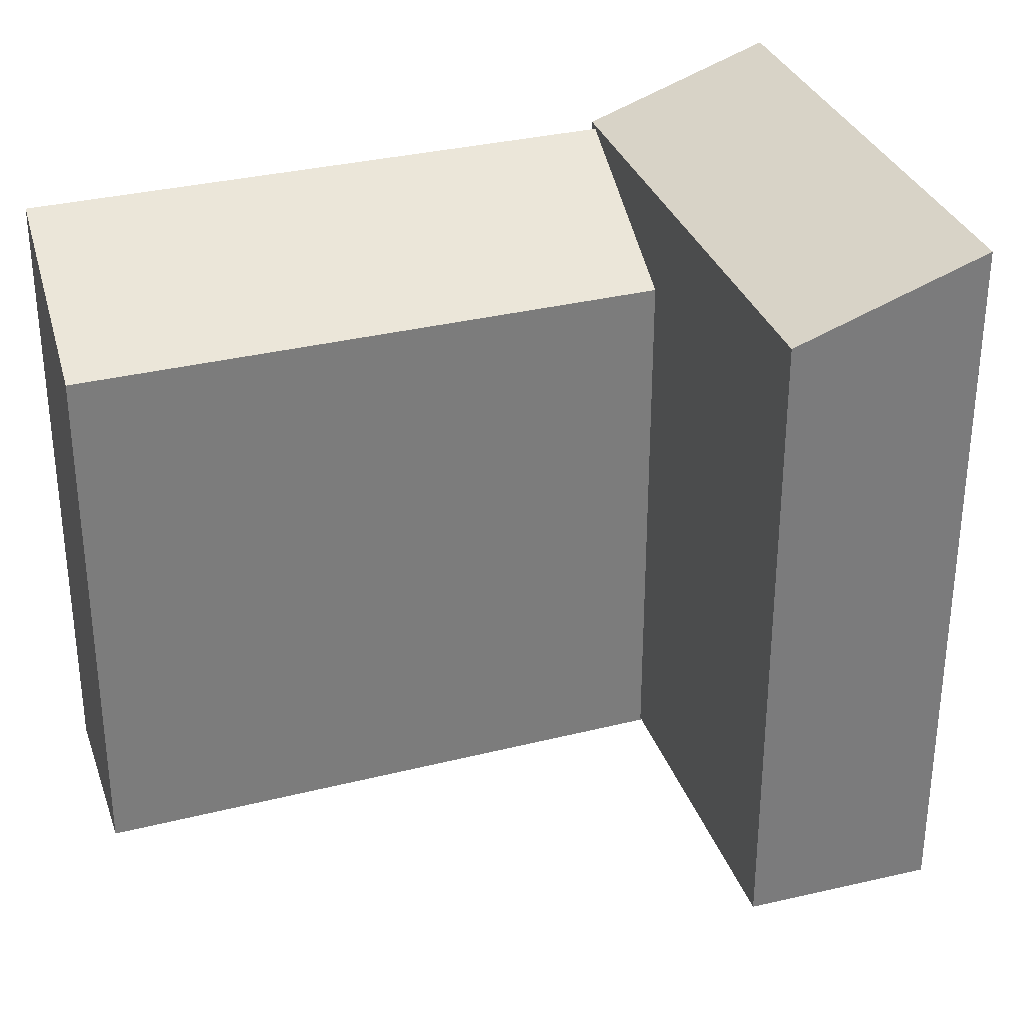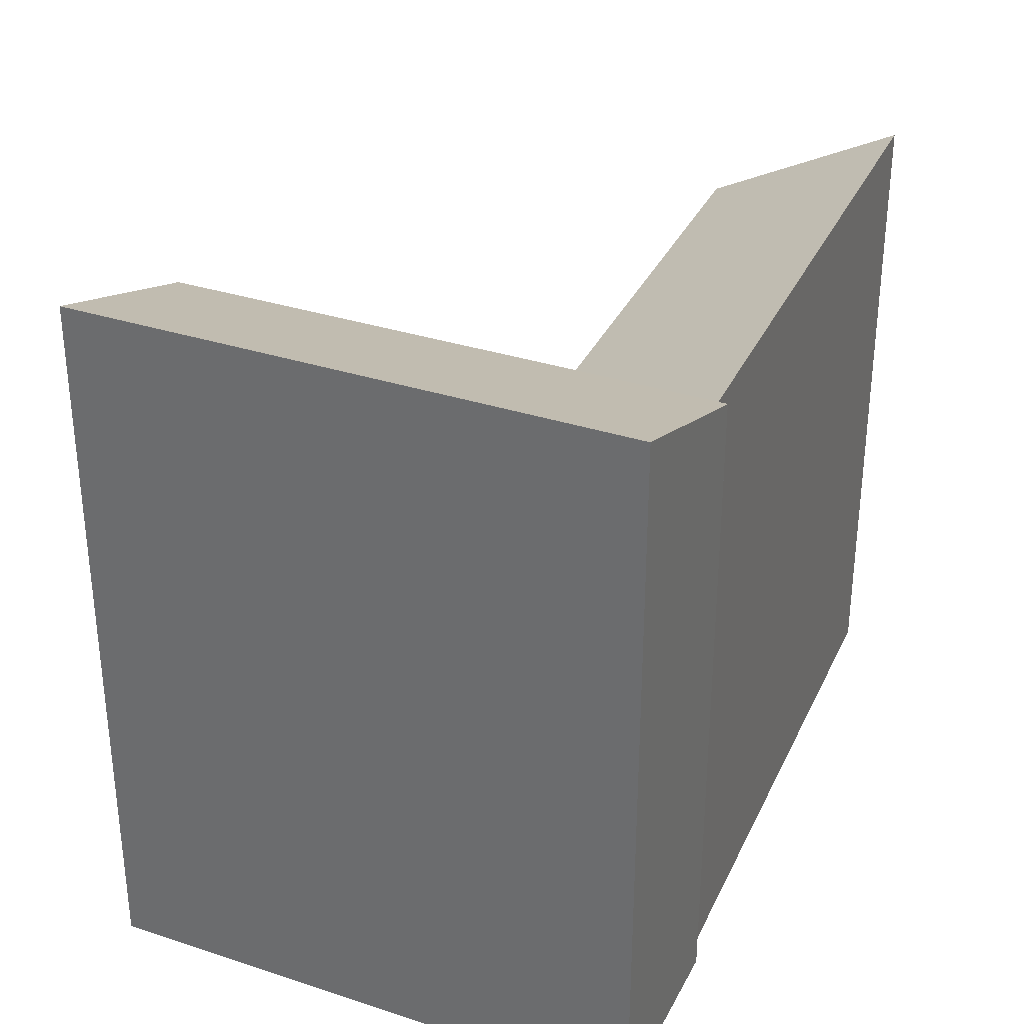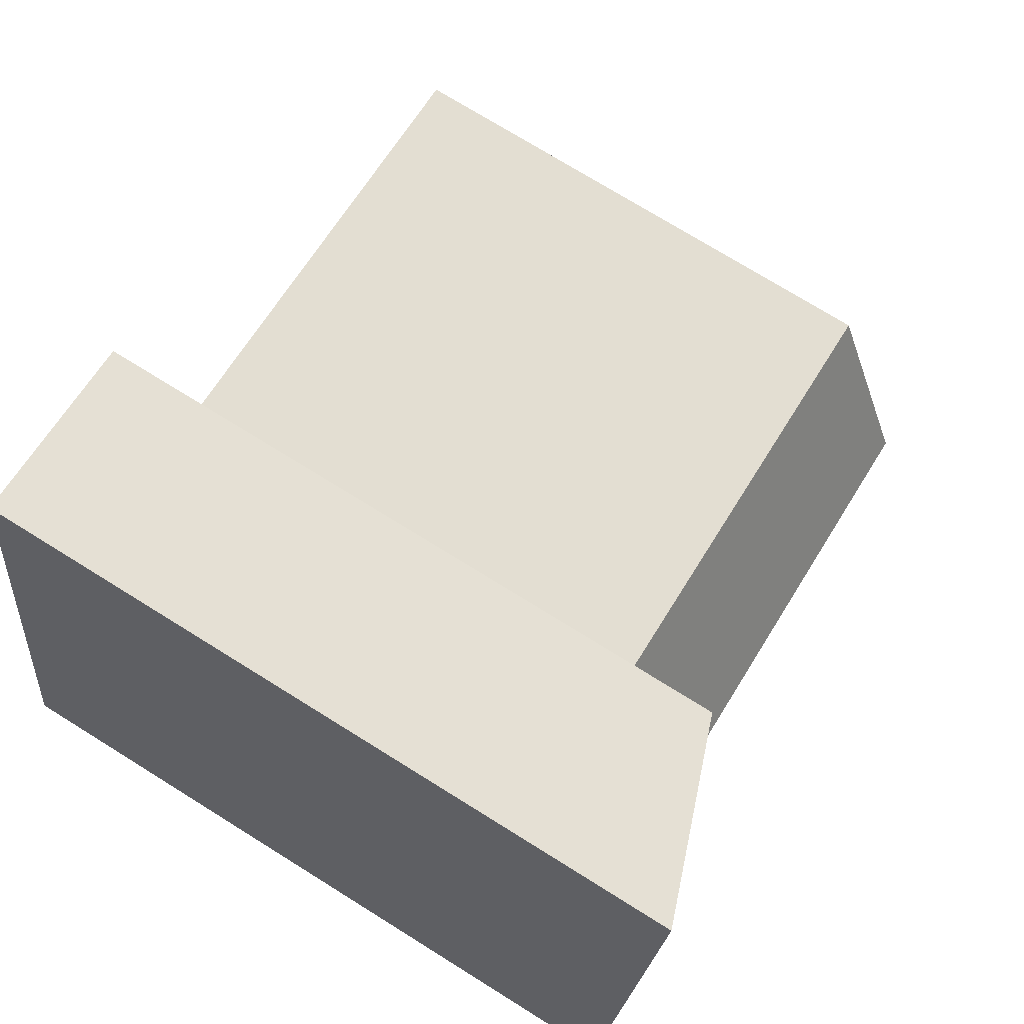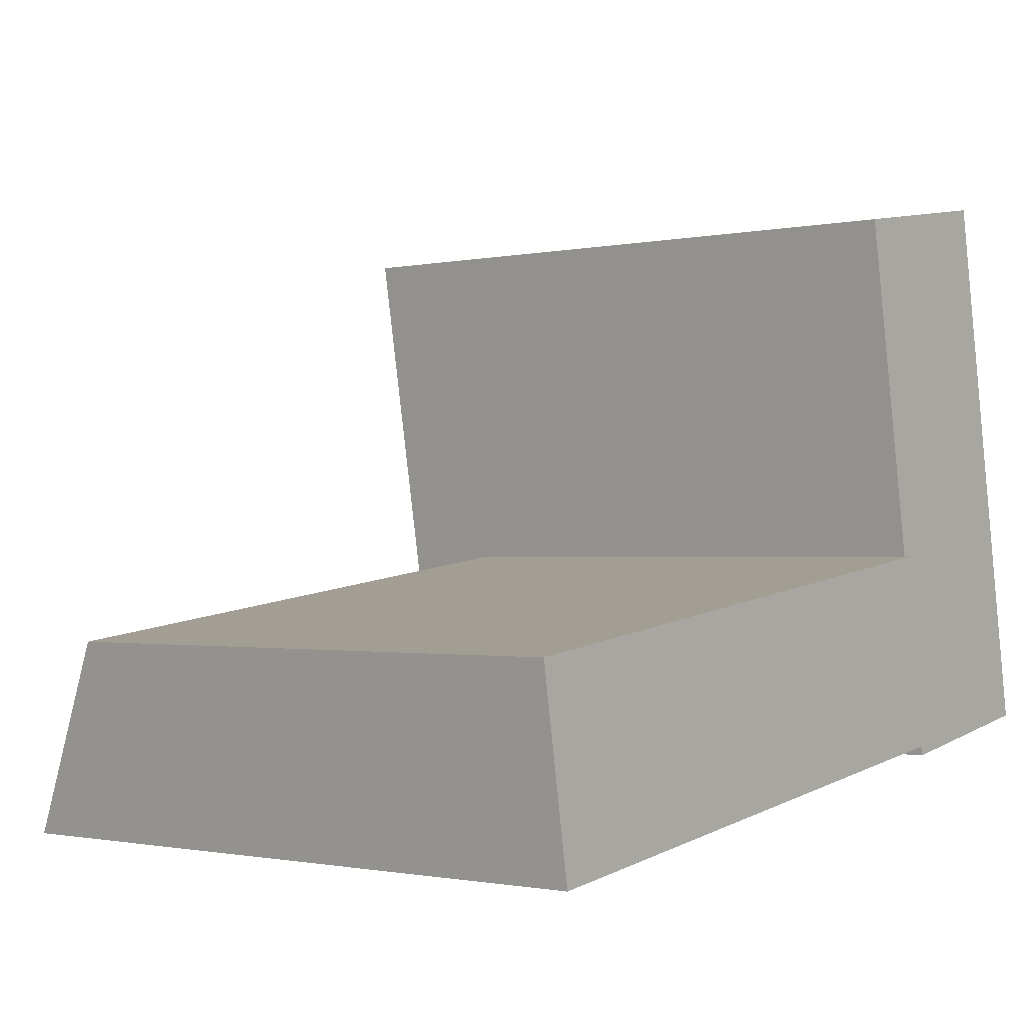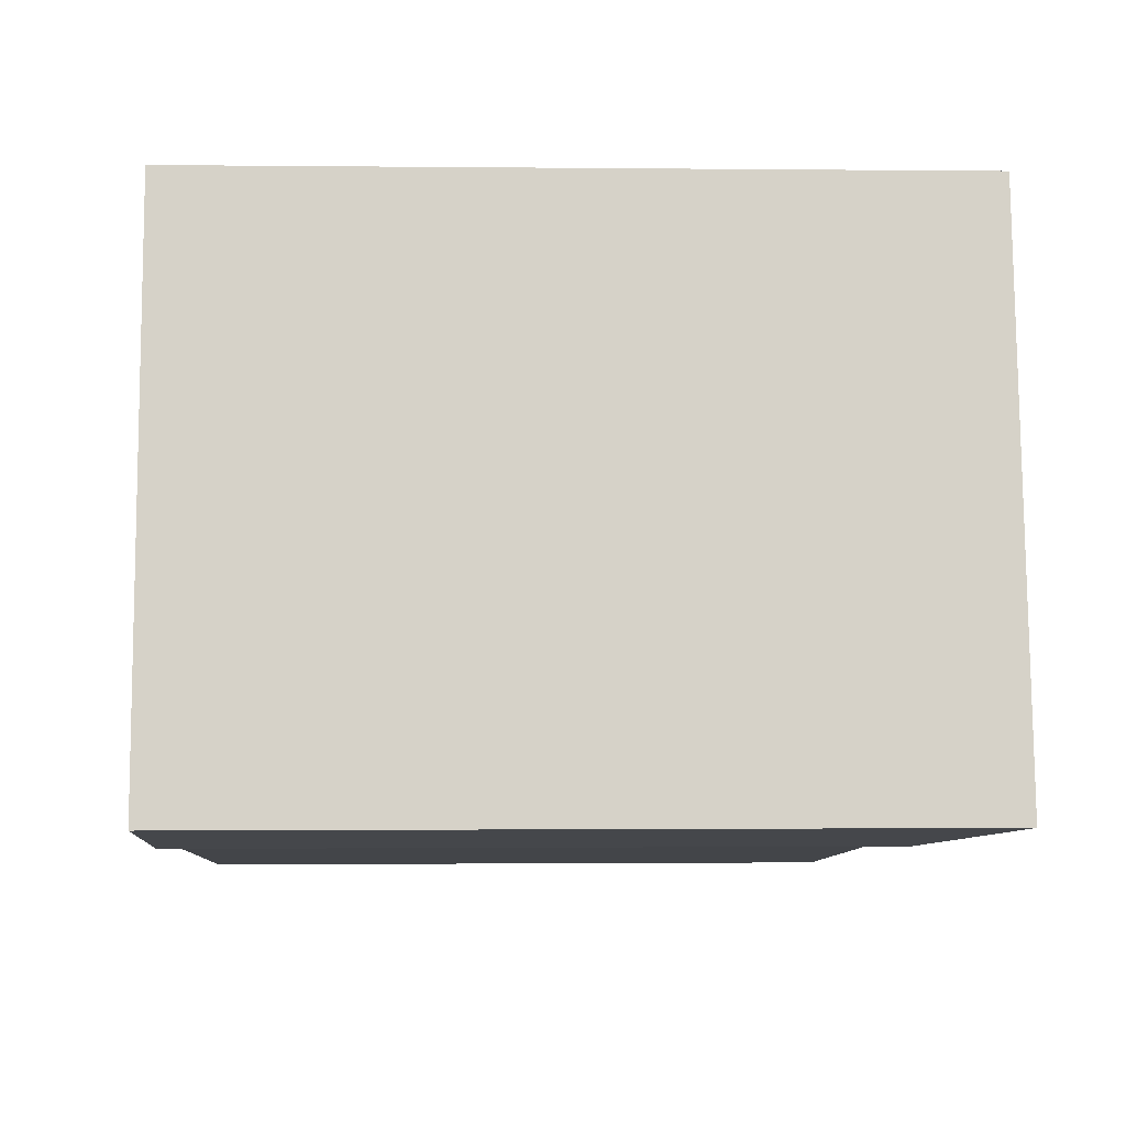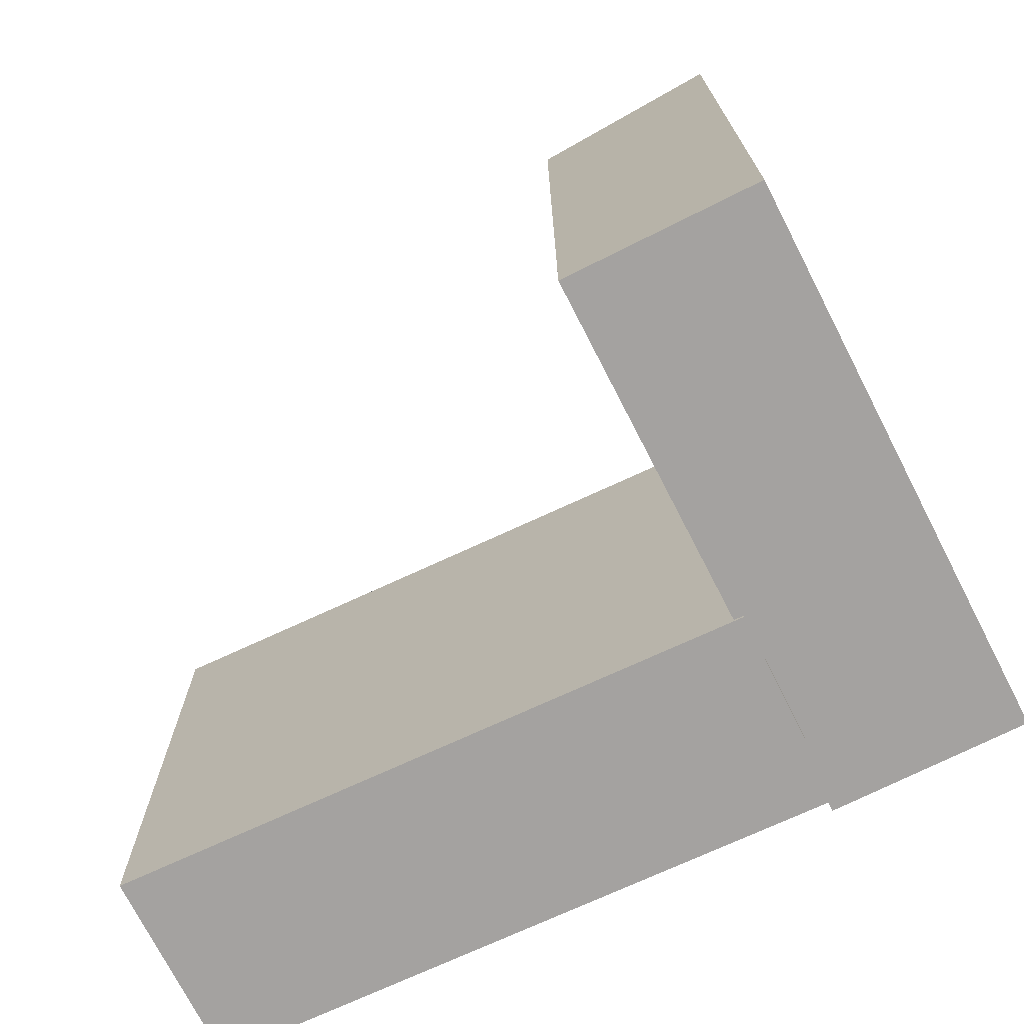
<metadata>
{"format":"obj","ext":"obj","renderer":"f3d","projection":"perspective","resolution":1024,"background":"white","views":[{"elev":31.7,"azim":-27.2,"up":"+Y"},{"elev":32.9,"azim":104.5,"up":"+Y"},{"elev":74.7,"azim":121.8,"up":"+Z"},{"elev":-1.0,"azim":-51.7,"up":"+Z"},{"elev":-1.3,"azim":87.7,"up":"+Z"},{"elev":-72.7,"azim":17.3,"up":"+Y"}]}
</metadata>
<code>
v  22.04 22.37 -4.221
v  25.29 24.7 15.42
v  28.54 24.7 -3.162
v  18.79 22.37 14.37
v  21.13 18.81 2.809
v  1.098 22.24 -6.643
v  0.0004021 18.81 -0.0005981
v  22.23 22.24 -3.833
v  28.54 1.936e-16 -3.161
v  25.29 -9.445e-16 15.43
v  18.79 -8.797e-16 14.37
v  22.04 2.584e-16 -4.22
v  22.23 -0.1 -3.832
v  1.098 -0.1 -6.642
v  21.13 -0.1 2.81
v  0 -0.1 -6.123e-18
g defaultobject
f 1 2 3
f 2 1 4
f 5 6 7
f 6 5 8
f 9 2 10
f 2 9 3
f 10 4 11
f 4 10 2
f 4 12 11
f 12 4 1
f 1 9 12
f 9 1 3
f 6 13 14
f 13 6 8
f 13 5 15
f 5 13 8
f 15 7 16
f 7 15 5
f 7 14 16
f 14 7 6
f 10 12 9
f 12 10 11
f 15 14 13
f 14 15 16

</code>
